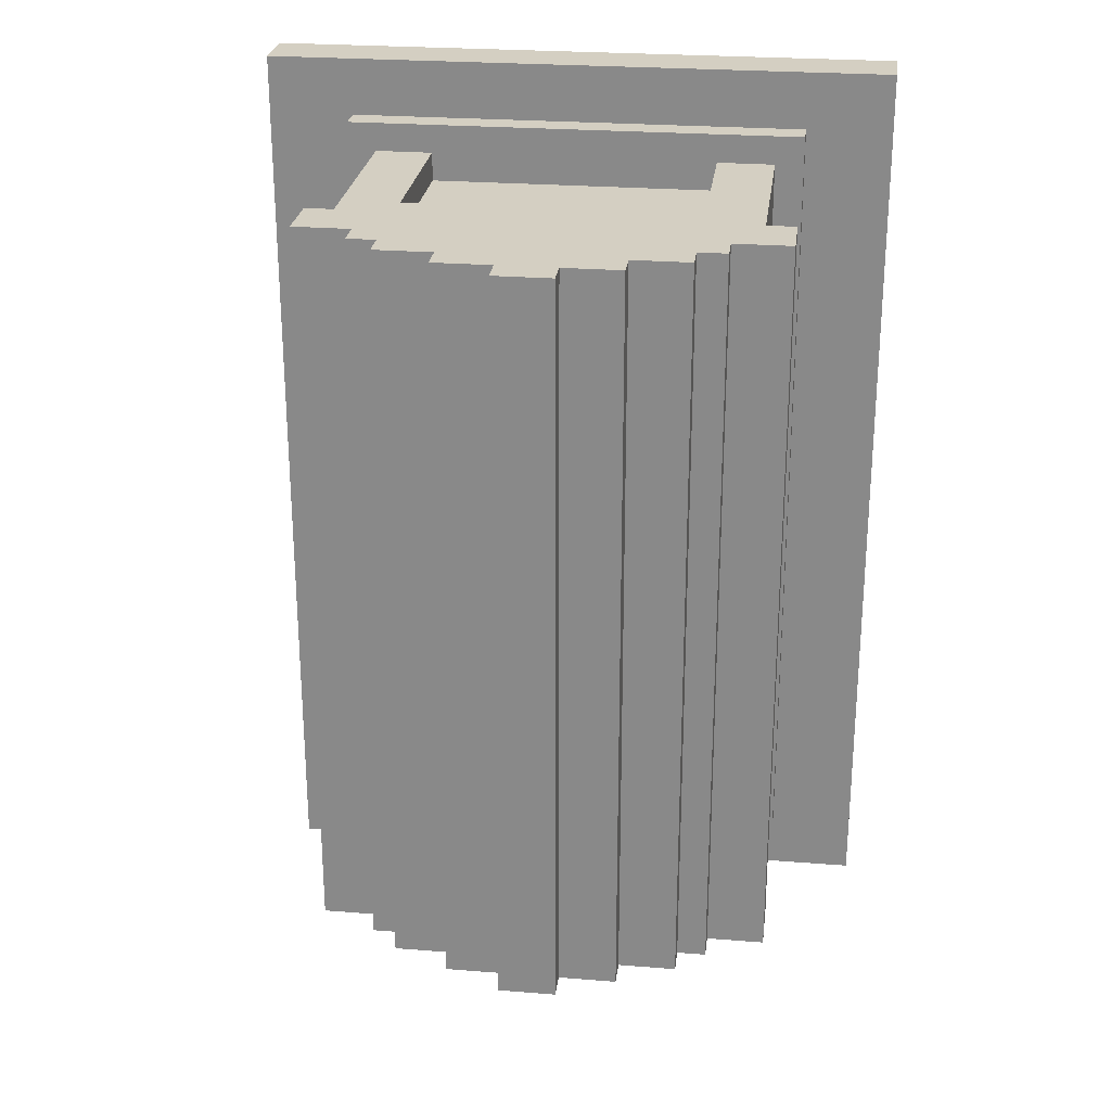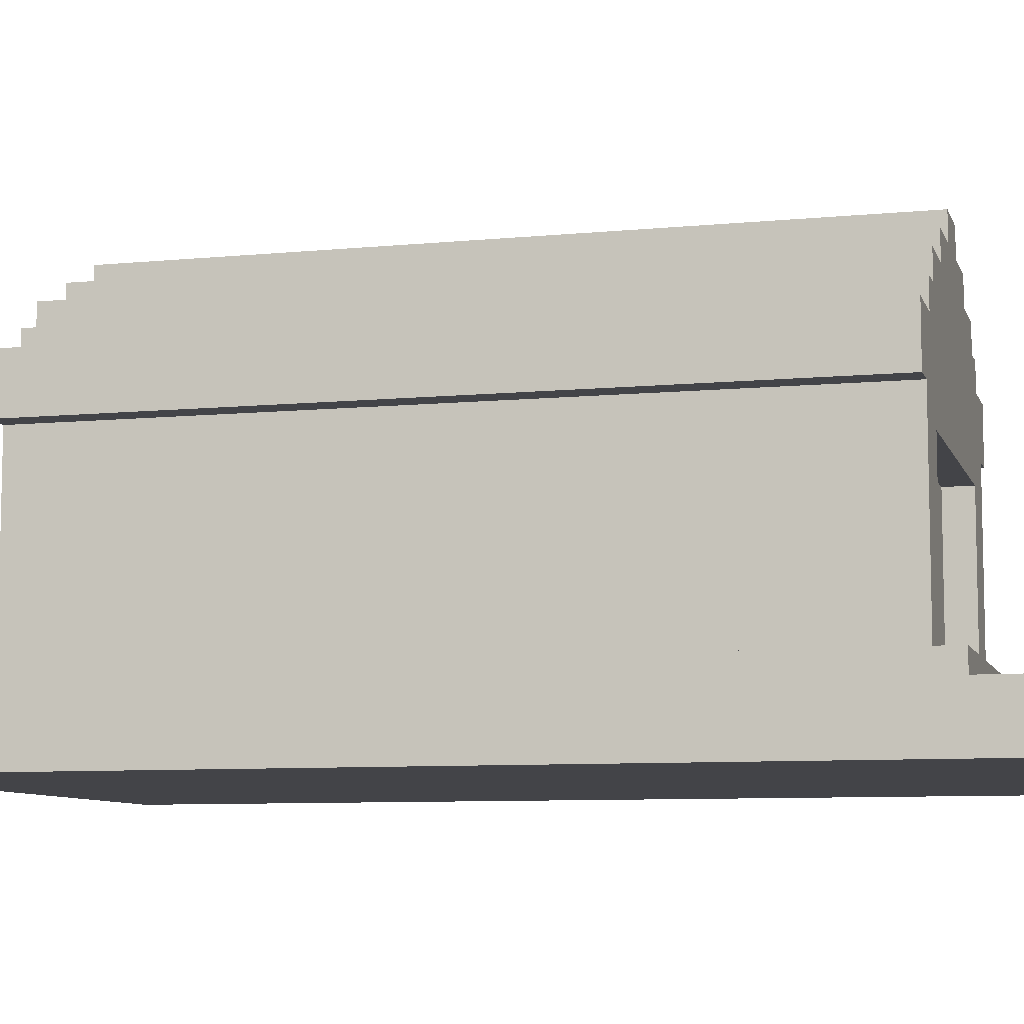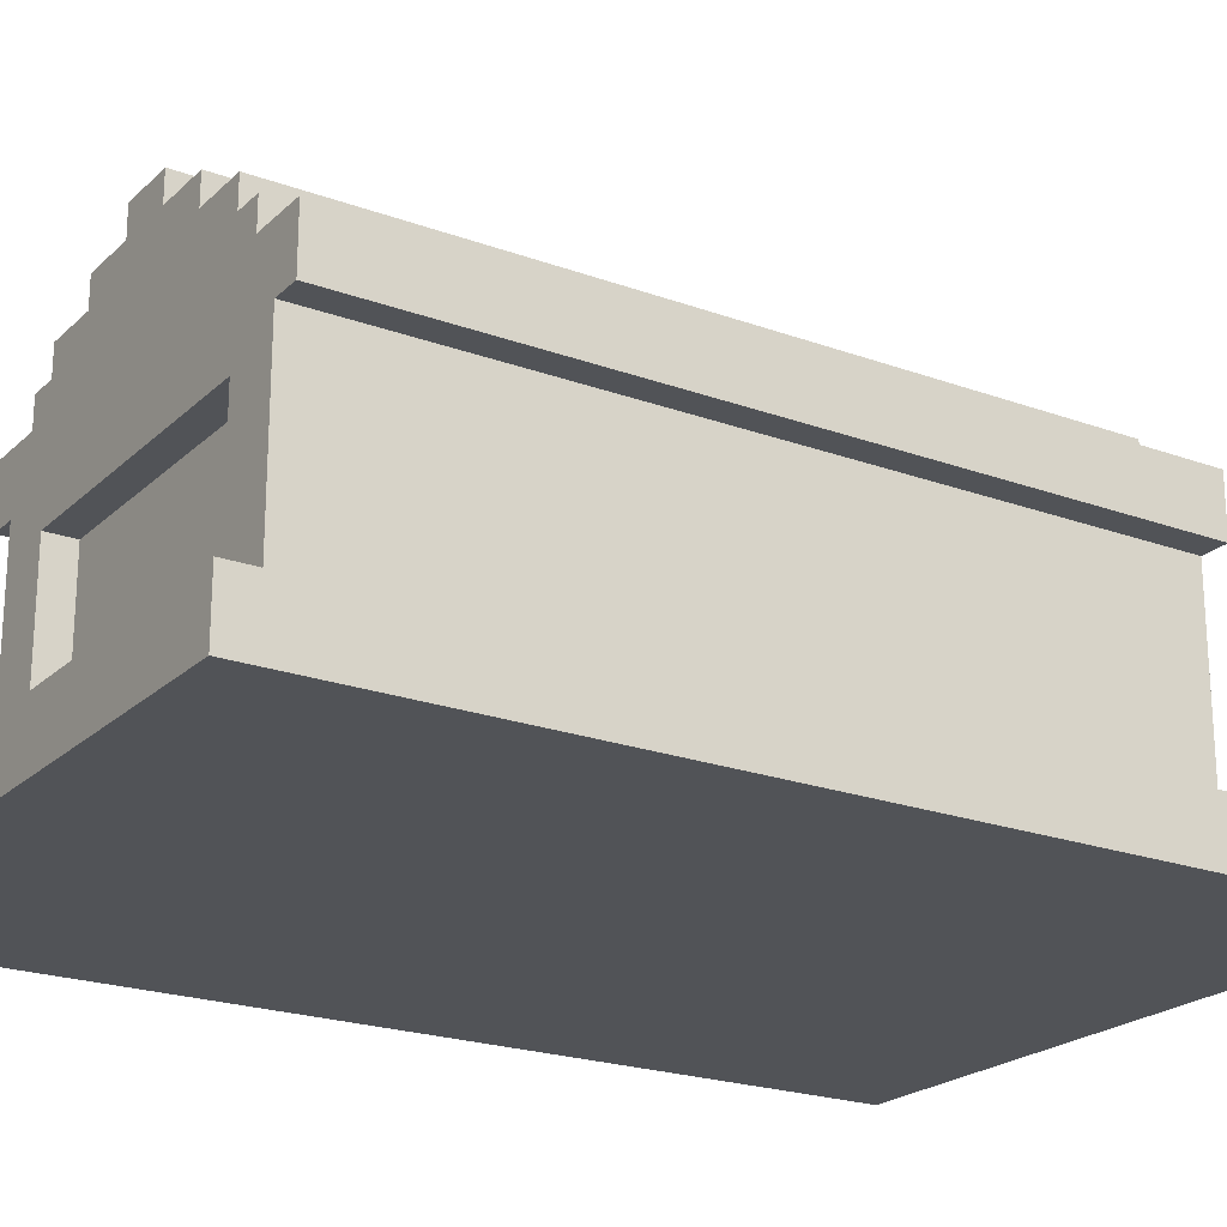
<metadata>
{"format":"obj","ext":"obj","renderer":"f3d","projection":"perspective","resolution":1024,"background":"white","views":[{"elev":25.6,"azim":-172.8,"up":"+Z"},{"elev":-8.2,"azim":-74.8,"up":"+Y"},{"elev":-21.8,"azim":-122.7,"up":"+Y"}]}
</metadata>
<code>
o
v -1.1 0 1.6
v -1.1 0 -1.6
v -1.1 0.2 1.6
v -1.1 0.2 -1.6
v -0.8 0.2 1.4
v -0.8 0.2 -1.4
v -0.8 0.3 1.4
v -0.8 0.3 -1.4
v -0.8 1 1.3
v -0.8 1 -1.3
v -0.8 1.2 1.3
v -0.8 1.2 -1.3
v -0.7 0.3 1.3
v -0.7 0.3 -1.3
v -0.7 1 1.3
v -0.7 1 -1.3
v -0.6 1.2 1.3
v -0.6 1.2 -1.3
v -0.6 1.3 1.3
v -0.6 1.3 -1.3
v -0.5 0.2 1.3
v -0.5 0.2 1.2
v -0.5 0.2 -1.2
v -0.5 0.2 -1.3
v -0.5 0.3 1.3
v -0.5 0.3 1.2
v -0.5 0.3 1.1
v -0.5 0.3 -1.1
v -0.5 0.3 -1.2
v -0.5 0.3 -1.3
v -0.5 0.9 1.2
v -0.5 0.9 1.1
v -0.5 0.9 -1.1
v -0.5 0.9 -1.2
v -0.5 1.3 1.3
v -0.5 1.3 -1.3
v -0.5 1.4 1.3
v -0.5 1.4 -1.3
v -0.3 1.4 1.3
v -0.3 1.4 -1.3
v -0.3 1.5 1.3
v -0.3 1.5 -1.3
v -0.1 1.5 1.3
v -0.1 1.5 -1.3
v -0.1 1.6 1.3
v -0.1 1.6 -1.3
v 0.1 1.4 1.2
v 0.1 1.4 -1.2
v 0.1 1.5 1.2
v 0.1 1.5 -1.2
v 0.3 1.3 1.2
v 0.3 1.3 -1.2
v 0.3 1.4 1.2
v 0.3 1.4 -1.2
v 0.5 0.3 1.3
v 0.5 0.3 1.2
v 0.5 0.3 -1.2
v 0.5 0.3 -1.3
v 0.5 0.9 1.3
v 0.5 0.9 1.2
v 0.5 0.9 -1.2
v 0.5 0.9 -1.3
v 0.5 1.2 1.2
v 0.5 1.2 -1.2
v 0.5 1.3 1.2
v 0.5 1.3 -1.2
v 0.6 0.3 1.2
v 0.6 0.3 -1.2
v 0.6 1 1.2
v 0.6 1 -1.2
v 0.6 1.1 1.2
v 0.6 1.1 -1.2
v 0.6 1.2 1.2
v 0.6 1.2 -1.2
v 0.7 0.2 1.3
v 0.7 0.2 -1.3
v 0.7 0.3 1.3
v 0.7 0.3 -1.3
v 0.7 1 1.2
v 0.7 1 -1.2
v 0.7 1.1 1.2
v 0.7 1.1 -1.2
v 0.8 0.1 1.4
v 0.8 0.1 -1.4
v 0.8 0.2 1.4
v 0.8 0.2 -1.4
v -0.8 0.1 1.4
v -0.8 0.1 -1.4
v -0.8 0.2 1.4
v -0.8 0.2 -1.4
v -0.7 0.2 1.3
v -0.7 0.2 -1.3
v -0.7 0.3 1.3
v -0.7 0.3 -1.3
v -0.7 1 1.2
v -0.7 1 -1.2
v -0.7 1.1 1.2
v -0.7 1.1 -1.2
v -0.6 0.3 1.2
v -0.6 0.3 -1.2
v -0.6 1 1.2
v -0.6 1 -1.2
v -0.6 1.1 1.2
v -0.6 1.1 -1.2
v -0.6 1.2 1.2
v -0.6 1.2 -1.2
v -0.5 0.3 1.3
v -0.5 0.3 1.2
v -0.5 0.3 -1.2
v -0.5 0.3 -1.3
v -0.5 0.9 1.3
v -0.5 0.9 1.2
v -0.5 0.9 -1.2
v -0.5 0.9 -1.3
v -0.5 1.2 1.2
v -0.5 1.2 -1.2
v -0.5 1.3 1.2
v -0.5 1.3 -1.2
v -0.3 1.3 1.2
v -0.3 1.3 -1.2
v -0.3 1.4 1.2
v -0.3 1.4 -1.2
v -0.1 1.4 1.2
v -0.1 1.4 -1.2
v -0.1 1.5 1.2
v -0.1 1.5 -1.2
v 0.1 1.5 1.3
v 0.1 1.5 -1.3
v 0.1 1.6 1.3
v 0.1 1.6 -1.3
v 0.3 1.4 1.3
v 0.3 1.4 -1.3
v 0.3 1.5 1.3
v 0.3 1.5 -1.3
v 0.5 0.2 1.3
v 0.5 0.2 1.2
v 0.5 0.2 -1.2
v 0.5 0.2 -1.3
v 0.5 0.3 1.3
v 0.5 0.3 1.2
v 0.5 0.3 1.1
v 0.5 0.3 -1.1
v 0.5 0.3 -1.2
v 0.5 0.3 -1.3
v 0.5 0.9 1.2
v 0.5 0.9 1.1
v 0.5 0.9 -1.1
v 0.5 0.9 -1.2
v 0.5 1.3 1.3
v 0.5 1.3 -1.3
v 0.5 1.4 1.3
v 0.5 1.4 -1.3
v 0.6 1.2 1.3
v 0.6 1.2 -1.3
v 0.6 1.3 1.3
v 0.6 1.3 -1.3
v 0.7 0.3 1.3
v 0.7 0.3 -1.3
v 0.7 1 1.3
v 0.7 1 -1.3
v 0.8 0.2 1.4
v 0.8 0.2 -1.4
v 0.8 0.3 1.4
v 0.8 0.3 -1.4
v 0.8 1 1.3
v 0.8 1 -1.3
v 0.8 1.2 1.3
v 0.8 1.2 -1.3
v 1.1 0 1.6
v 1.1 0 -1.6
v 1.1 0.2 1.6
v 1.1 0.2 -1.6
v -1.1 0 1.6
v -1.1 0.2 1.6
v 1.1 0 1.6
v 1.1 0.2 1.6
v -0.8 0.2 1.4
v -0.8 0.3 1.4
v 0.8 0.2 1.4
v 0.8 0.3 1.4
v -0.8 1 1.3
v -0.8 1.2 1.3
v -0.7 0.3 1.3
v -0.7 1 1.3
v -0.6 1.2 1.3
v -0.6 1.3 1.3
v -0.5 0.3 1.3
v -0.5 0.9 1.3
v -0.5 1.3 1.3
v -0.5 1.4 1.3
v -0.3 1.4 1.3
v -0.3 1.5 1.3
v -0.1 1.5 1.3
v -0.1 1.6 1.3
v 0.1 1.5 1.3
v 0.1 1.6 1.3
v 0.3 1.4 1.3
v 0.3 1.5 1.3
v 0.5 0.3 1.3
v 0.5 0.9 1.3
v 0.5 1.3 1.3
v 0.5 1.4 1.3
v 0.6 1.2 1.3
v 0.6 1.3 1.3
v 0.7 0.3 1.3
v 0.7 1 1.3
v 0.8 1 1.3
v 0.8 1.2 1.3
v -0.5 0.3 1.2
v -0.5 0.9 1.2
v 0.5 0.3 1.2
v 0.5 0.9 1.2
v -0.5 0.3 -1.1
v -0.5 0.9 -1.1
v 0.5 0.3 -1.1
v 0.5 0.9 -1.1
v -0.7 1 -1.2
v -0.7 1.1 -1.2
v -0.6 0.3 -1.2
v -0.6 1 -1.2
v -0.6 1.1 -1.2
v -0.6 1.2 -1.2
v -0.5 0.2 -1.2
v -0.5 0.3 -1.2
v -0.5 0.9 -1.2
v -0.5 1.2 -1.2
v -0.5 1.3 -1.2
v -0.3 1.3 -1.2
v -0.3 1.4 -1.2
v -0.1 1.4 -1.2
v -0.1 1.5 -1.2
v 0.1 1.4 -1.2
v 0.1 1.5 -1.2
v 0.3 1.3 -1.2
v 0.3 1.4 -1.2
v 0.5 0.2 -1.2
v 0.5 0.3 -1.2
v 0.5 0.9 -1.2
v 0.5 1.2 -1.2
v 0.5 1.3 -1.2
v 0.6 0.3 -1.2
v 0.6 1 -1.2
v 0.6 1.1 -1.2
v 0.6 1.2 -1.2
v 0.7 1 -1.2
v 0.7 1.1 -1.2
v -0.7 0.2 -1.3
v -0.7 0.3 -1.3
v -0.5 0.2 -1.3
v -0.5 0.3 -1.3
v 0.5 0.2 -1.3
v 0.5 0.3 -1.3
v 0.7 0.2 -1.3
v 0.7 0.3 -1.3
v -0.8 0.1 -1.4
v -0.8 0.2 -1.4
v 0.8 0.1 -1.4
v 0.8 0.2 -1.4
v -0.8 0.1 1.4
v -0.8 0.2 1.4
v 0.8 0.1 1.4
v 0.8 0.2 1.4
v -0.7 0.2 1.3
v -0.7 0.3 1.3
v -0.5 0.2 1.3
v -0.5 0.3 1.3
v 0.5 0.2 1.3
v 0.5 0.3 1.3
v 0.7 0.2 1.3
v 0.7 0.3 1.3
v -0.7 1 1.2
v -0.7 1.1 1.2
v -0.6 0.3 1.2
v -0.6 1 1.2
v -0.6 1.1 1.2
v -0.6 1.2 1.2
v -0.5 0.2 1.2
v -0.5 0.3 1.2
v -0.5 0.9 1.2
v -0.5 1.2 1.2
v -0.5 1.3 1.2
v -0.3 1.3 1.2
v -0.3 1.4 1.2
v -0.1 1.4 1.2
v -0.1 1.5 1.2
v 0.1 1.4 1.2
v 0.1 1.5 1.2
v 0.3 1.3 1.2
v 0.3 1.4 1.2
v 0.5 0.2 1.2
v 0.5 0.3 1.2
v 0.5 0.9 1.2
v 0.5 1.2 1.2
v 0.5 1.3 1.2
v 0.6 0.3 1.2
v 0.6 1 1.2
v 0.6 1.1 1.2
v 0.6 1.2 1.2
v 0.7 1 1.2
v 0.7 1.1 1.2
v -0.5 0.3 1.1
v -0.5 0.9 1.1
v 0.5 0.3 1.1
v 0.5 0.9 1.1
v -0.5 0.3 -1.2
v -0.5 0.9 -1.2
v 0.5 0.3 -1.2
v 0.5 0.9 -1.2
v -0.8 1 -1.3
v -0.8 1.2 -1.3
v -0.7 0.3 -1.3
v -0.7 1 -1.3
v -0.6 1.2 -1.3
v -0.6 1.3 -1.3
v -0.5 0.3 -1.3
v -0.5 0.9 -1.3
v -0.5 1.3 -1.3
v -0.5 1.4 -1.3
v -0.3 1.4 -1.3
v -0.3 1.5 -1.3
v -0.1 1.5 -1.3
v -0.1 1.6 -1.3
v 0.1 1.5 -1.3
v 0.1 1.6 -1.3
v 0.3 1.4 -1.3
v 0.3 1.5 -1.3
v 0.5 0.3 -1.3
v 0.5 0.9 -1.3
v 0.5 1.3 -1.3
v 0.5 1.4 -1.3
v 0.6 1.2 -1.3
v 0.6 1.3 -1.3
v 0.7 0.3 -1.3
v 0.7 1 -1.3
v 0.8 1 -1.3
v 0.8 1.2 -1.3
v -0.8 0.2 -1.4
v -0.8 0.3 -1.4
v 0.8 0.2 -1.4
v 0.8 0.3 -1.4
v -1.1 0 -1.6
v -1.1 0.2 -1.6
v 1.1 0 -1.6
v 1.1 0.2 -1.6
v -1.1 0 1.6
v 1.1 0 1.6
v -1.1 0 -1.6
v 1.1 0 -1.6
v -0.8 0.2 1.4
v 0.8 0.2 1.4
v -0.7 0.2 1.3
v -0.5 0.2 1.3
v 0.5 0.2 1.3
v 0.7 0.2 1.3
v -0.5 0.2 1.2
v 0.5 0.2 1.2
v -0.5 0.2 -1.2
v 0.5 0.2 -1.2
v -0.7 0.2 -1.3
v -0.5 0.2 -1.3
v 0.5 0.2 -1.3
v 0.7 0.2 -1.3
v -0.8 0.2 -1.4
v 0.8 0.2 -1.4
v -0.7 0.3 1.3
v -0.5 0.3 1.3
v 0.5 0.3 1.3
v 0.7 0.3 1.3
v -0.6 0.3 1.2
v -0.5 0.3 1.2
v 0.5 0.3 1.2
v 0.6 0.3 1.2
v -0.5 0.3 1.1
v 0.5 0.3 1.1
v -0.5 0.3 -1.1
v 0.5 0.3 -1.1
v -0.6 0.3 -1.2
v -0.5 0.3 -1.2
v 0.5 0.3 -1.2
v 0.6 0.3 -1.2
v -0.7 0.3 -1.3
v -0.5 0.3 -1.3
v 0.5 0.3 -1.3
v 0.7 0.3 -1.3
v -0.5 0.9 1.3
v 0.5 0.9 1.3
v -0.5 0.9 1.2
v 0.5 0.9 1.2
v -0.5 0.9 -1.2
v 0.5 0.9 -1.2
v -0.5 0.9 -1.3
v 0.5 0.9 -1.3
v -0.8 1 1.3
v -0.7 1 1.3
v 0.7 1 1.3
v 0.8 1 1.3
v -0.8 1 -1.3
v -0.7 1 -1.3
v 0.7 1 -1.3
v 0.8 1 -1.3
v -0.7 1.1 1.2
v -0.6 1.1 1.2
v 0.6 1.1 1.2
v 0.7 1.1 1.2
v -0.7 1.1 -1.2
v -0.6 1.1 -1.2
v 0.6 1.1 -1.2
v 0.7 1.1 -1.2
v -0.6 1.2 1.2
v -0.5 1.2 1.2
v 0.5 1.2 1.2
v 0.6 1.2 1.2
v -0.6 1.2 -1.2
v -0.5 1.2 -1.2
v 0.5 1.2 -1.2
v 0.6 1.2 -1.2
v -0.5 1.3 1.2
v -0.3 1.3 1.2
v 0.3 1.3 1.2
v 0.5 1.3 1.2
v -0.5 1.3 -1.2
v -0.3 1.3 -1.2
v 0.3 1.3 -1.2
v 0.5 1.3 -1.2
v -0.3 1.4 1.2
v -0.1 1.4 1.2
v 0.1 1.4 1.2
v 0.3 1.4 1.2
v -0.3 1.4 -1.2
v -0.1 1.4 -1.2
v 0.1 1.4 -1.2
v 0.3 1.4 -1.2
v -0.1 1.5 1.2
v 0.1 1.5 1.2
v -0.1 1.5 -1.2
v 0.1 1.5 -1.2
v -0.8 0.1 1.4
v 0.8 0.1 1.4
v -0.8 0.1 -1.4
v 0.8 0.1 -1.4
v -1.1 0.2 1.6
v 1.1 0.2 1.6
v -0.8 0.2 1.4
v 0.8 0.2 1.4
v -0.8 0.2 -1.4
v 0.8 0.2 -1.4
v -1.1 0.2 -1.6
v 1.1 0.2 -1.6
v -0.8 0.3 1.4
v 0.8 0.3 1.4
v -0.7 0.3 1.3
v -0.5 0.3 1.3
v 0.5 0.3 1.3
v 0.7 0.3 1.3
v -0.5 0.3 1.2
v 0.5 0.3 1.2
v -0.5 0.3 -1.2
v 0.5 0.3 -1.2
v -0.7 0.3 -1.3
v -0.5 0.3 -1.3
v 0.5 0.3 -1.3
v 0.7 0.3 -1.3
v -0.8 0.3 -1.4
v 0.8 0.3 -1.4
v -0.5 0.9 1.2
v 0.5 0.9 1.2
v -0.5 0.9 1.1
v 0.5 0.9 1.1
v -0.5 0.9 -1.1
v 0.5 0.9 -1.1
v -0.5 0.9 -1.2
v 0.5 0.9 -1.2
v -0.7 1 1.2
v -0.6 1 1.2
v 0.6 1 1.2
v 0.7 1 1.2
v -0.7 1 -1.2
v -0.6 1 -1.2
v 0.6 1 -1.2
v 0.7 1 -1.2
v -0.8 1.2 1.3
v -0.6 1.2 1.3
v 0.6 1.2 1.3
v 0.8 1.2 1.3
v -0.8 1.2 -1.3
v -0.6 1.2 -1.3
v 0.6 1.2 -1.3
v 0.8 1.2 -1.3
v -0.6 1.3 1.3
v -0.5 1.3 1.3
v 0.5 1.3 1.3
v 0.6 1.3 1.3
v -0.6 1.3 -1.3
v -0.5 1.3 -1.3
v 0.5 1.3 -1.3
v 0.6 1.3 -1.3
v -0.5 1.4 1.3
v -0.3 1.4 1.3
v 0.3 1.4 1.3
v 0.5 1.4 1.3
v -0.5 1.4 -1.3
v -0.3 1.4 -1.3
v 0.3 1.4 -1.3
v 0.5 1.4 -1.3
v -0.3 1.5 1.3
v -0.1 1.5 1.3
v 0.1 1.5 1.3
v 0.3 1.5 1.3
v -0.3 1.5 -1.3
v -0.1 1.5 -1.3
v 0.1 1.5 -1.3
v 0.3 1.5 -1.3
v -0.1 1.6 1.3
v 0.1 1.6 1.3
v -0.1 1.6 -1.3
v 0.1 1.6 -1.3
f 3 2 1
f 4 2 3
f 7 6 5
f 8 6 7
f 11 10 9
f 12 10 11
f 15 14 13
f 16 14 15
f 19 18 17
f 20 18 19
f 25 22 21
f 26 22 25
f 29 24 23
f 30 24 29
f 31 27 26
f 32 27 31
f 33 29 28
f 34 29 33
f 37 36 35
f 38 36 37
f 41 40 39
f 42 40 41
f 45 44 43
f 46 44 45
f 49 48 47
f 50 48 49
f 53 52 51
f 54 52 53
f 59 56 55
f 60 56 59
f 61 58 57
f 62 58 61
f 65 64 63
f 66 64 65
f 69 68 67
f 70 68 69
f 73 72 71
f 74 72 73
f 77 76 75
f 78 76 77
f 81 80 79
f 82 80 81
f 85 84 83
f 86 84 85
f 87 88 89
f 89 88 90
f 91 92 93
f 93 92 94
f 95 96 97
f 97 96 98
f 99 100 101
f 101 100 102
f 103 104 105
f 105 104 106
f 107 108 111
f 111 108 112
f 109 110 113
f 113 110 114
f 115 116 117
f 117 116 118
f 119 120 121
f 121 120 122
f 123 124 125
f 125 124 126
f 127 128 129
f 129 128 130
f 131 132 133
f 133 132 134
f 135 136 139
f 139 136 140
f 137 138 143
f 143 138 144
f 140 141 145
f 145 141 146
f 142 143 147
f 147 143 148
f 149 150 151
f 151 150 152
f 153 154 155
f 155 154 156
f 157 158 159
f 159 158 160
f 161 162 163
f 163 162 164
f 165 166 167
f 167 166 168
f 169 170 171
f 171 170 172
f 175 174 173
f 176 174 175
f 179 178 177
f 180 178 179
f 184 182 181
f 185 182 184
f 185 184 183
f 187 185 183
f 187 186 185
f 188 186 187
f 189 186 188
f 191 190 189
f 191 189 188
f 193 192 191
f 195 193 191
f 195 194 193
f 196 194 195
f 197 191 188
f 197 195 191
f 198 195 197
f 200 197 188
f 201 197 200
f 202 197 201
f 203 200 199
f 203 201 200
f 204 201 203
f 205 203 199
f 206 203 205
f 207 203 206
f 208 203 207
f 211 210 209
f 212 210 211
f 215 214 213
f 216 214 215
f 220 218 217
f 221 218 220
f 224 220 219
f 224 222 221
f 224 221 220
f 225 222 224
f 226 222 225
f 228 227 226
f 228 226 225
f 230 229 228
f 232 230 228
f 232 231 230
f 233 231 232
f 234 228 225
f 234 232 228
f 235 232 234
f 236 224 223
f 237 224 236
f 238 234 225
f 239 234 238
f 240 234 239
f 241 238 237
f 241 239 238
f 242 239 241
f 243 239 242
f 244 239 243
f 245 243 242
f 246 243 245
f 249 248 247
f 250 248 249
f 253 252 251
f 254 252 253
f 257 256 255
f 258 256 257
f 259 260 261
f 261 260 262
f 263 264 265
f 265 264 266
f 267 268 269
f 269 268 270
f 271 272 274
f 274 272 275
f 273 274 278
f 275 276 278
f 274 275 278
f 278 276 279
f 279 276 280
f 280 281 282
f 279 280 282
f 282 283 284
f 282 284 286
f 284 285 286
f 286 285 287
f 279 282 288
f 282 286 288
f 288 286 289
f 277 278 290
f 290 278 291
f 279 288 292
f 292 288 293
f 293 288 294
f 291 292 295
f 292 293 295
f 295 293 296
f 296 293 297
f 297 293 298
f 296 297 299
f 299 297 300
f 301 302 303
f 303 302 304
f 305 306 307
f 307 306 308
f 309 310 312
f 312 310 313
f 311 312 313
f 311 313 315
f 313 314 315
f 315 314 316
f 316 314 317
f 317 318 319
f 316 317 319
f 319 320 321
f 319 321 323
f 321 322 323
f 323 322 324
f 316 319 325
f 319 323 325
f 325 323 326
f 316 325 328
f 328 325 329
f 329 325 330
f 327 328 331
f 328 329 331
f 331 329 332
f 327 331 333
f 333 331 334
f 334 331 335
f 335 331 336
f 337 338 339
f 339 338 340
f 341 342 343
f 343 342 344
f 347 346 345
f 348 346 347
f 351 350 349
f 352 350 351
f 353 350 352
f 354 350 353
f 355 353 352
f 356 353 355
f 359 351 349
f 360 358 357
f 361 358 360
f 362 350 354
f 363 359 349
f 363 362 361
f 363 361 360
f 363 360 359
f 364 350 362
f 364 362 363
f 369 366 365
f 370 366 369
f 371 368 367
f 372 368 371
f 373 371 370
f 374 371 373
f 377 369 365
f 378 376 375
f 379 376 378
f 380 368 372
f 381 377 365
f 381 378 377
f 382 378 381
f 383 380 379
f 384 368 380
f 384 380 383
f 387 386 385
f 388 386 387
f 391 390 389
f 392 390 391
f 397 394 393
f 398 394 397
f 399 396 395
f 400 396 399
f 405 402 401
f 406 402 405
f 407 404 403
f 408 404 407
f 413 410 409
f 414 410 413
f 415 412 411
f 416 412 415
f 421 418 417
f 422 418 421
f 423 420 419
f 424 420 423
f 429 426 425
f 430 426 429
f 431 428 427
f 432 428 431
f 435 434 433
f 436 434 435
f 437 438 439
f 439 438 440
f 441 442 443
f 443 442 444
f 441 443 445
f 444 442 446
f 441 445 447
f 445 446 447
f 446 442 448
f 447 446 448
f 449 450 451
f 451 450 452
f 452 450 453
f 453 450 454
f 452 453 455
f 455 453 456
f 449 451 459
f 457 458 460
f 460 458 461
f 454 450 462
f 449 459 463
f 461 462 463
f 460 461 463
f 459 460 463
f 462 450 464
f 463 462 464
f 465 466 467
f 467 466 468
f 469 470 471
f 471 470 472
f 473 474 477
f 477 474 478
f 475 476 479
f 479 476 480
f 481 482 485
f 485 482 486
f 483 484 487
f 487 484 488
f 489 490 493
f 493 490 494
f 491 492 495
f 495 492 496
f 497 498 501
f 501 498 502
f 499 500 503
f 503 500 504
f 505 506 509
f 509 506 510
f 507 508 511
f 511 508 512
f 513 514 515
f 515 514 516

</code>
